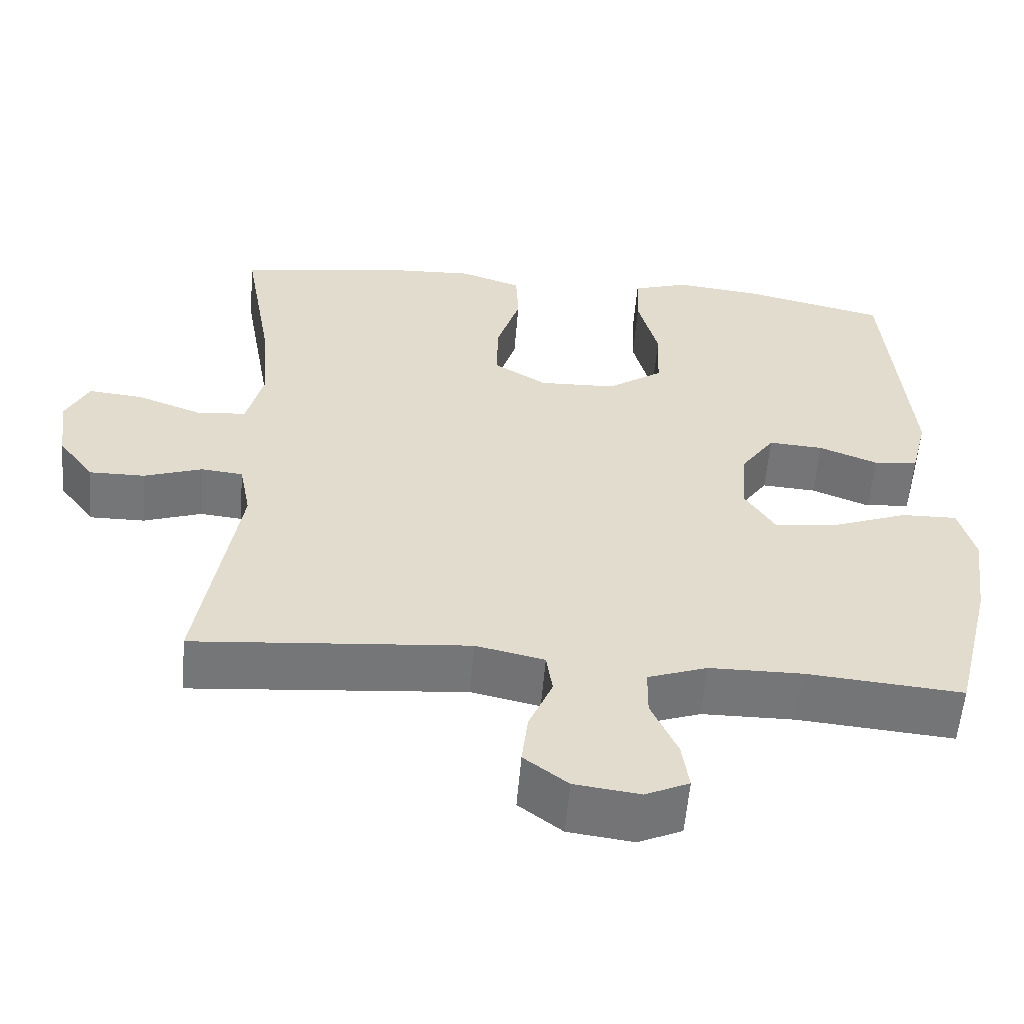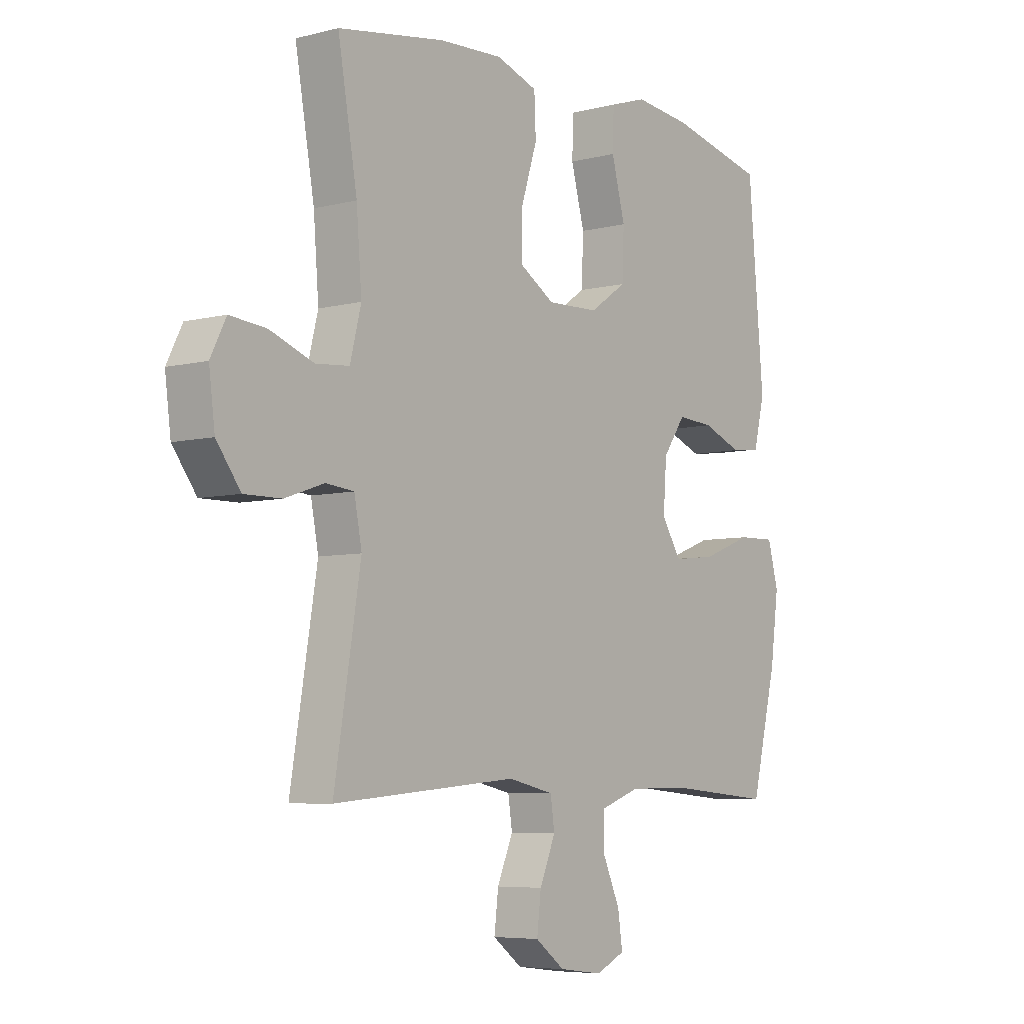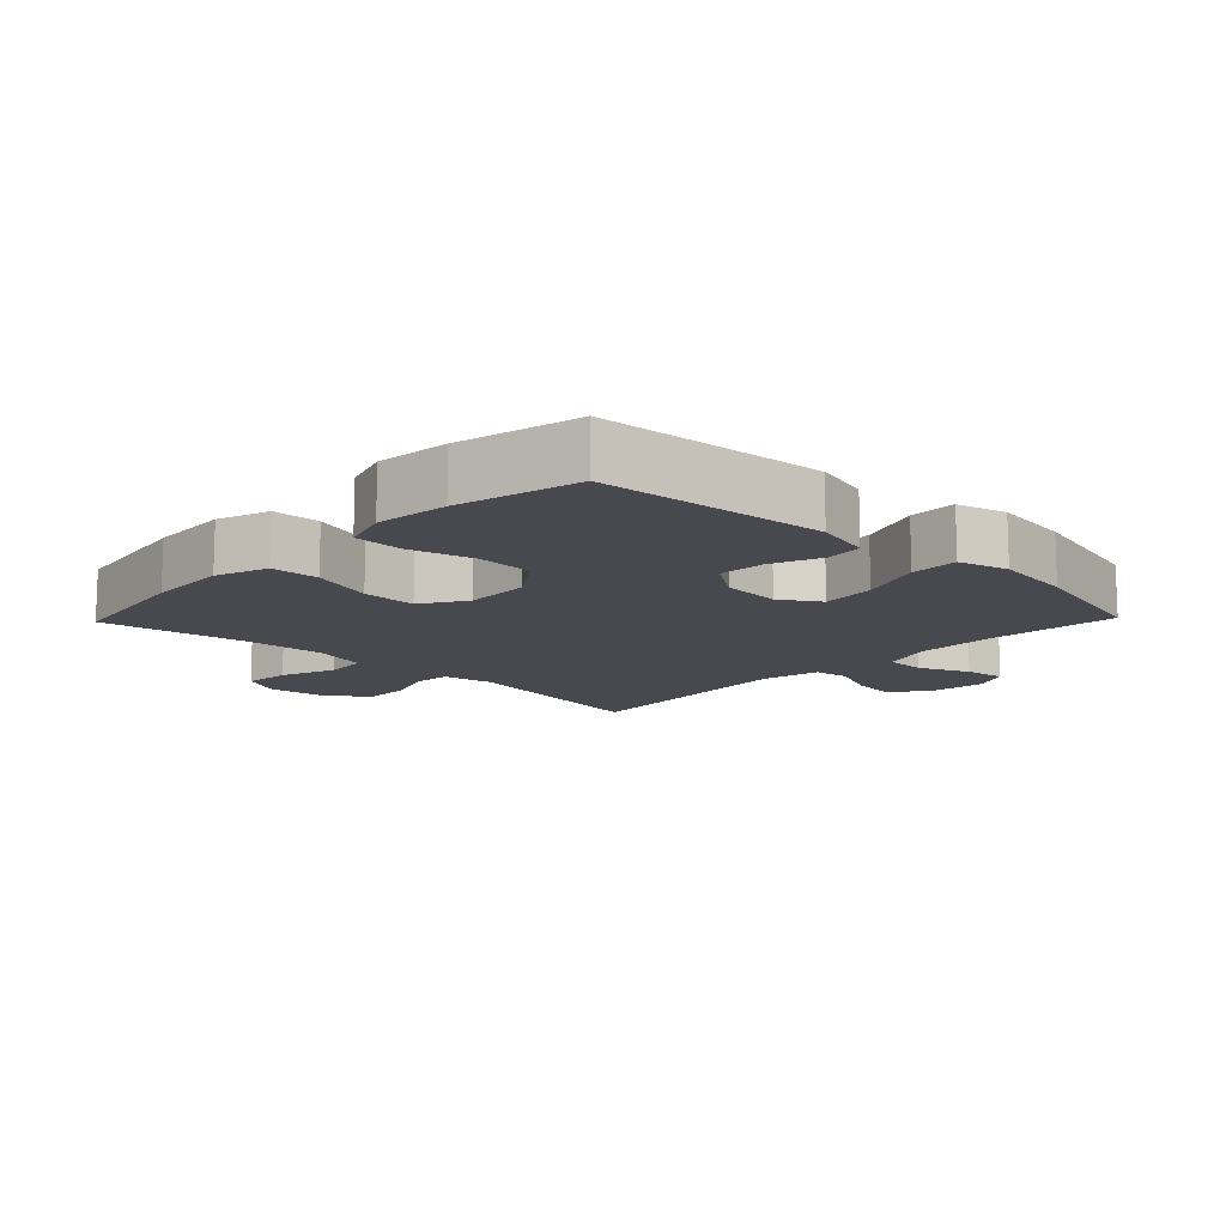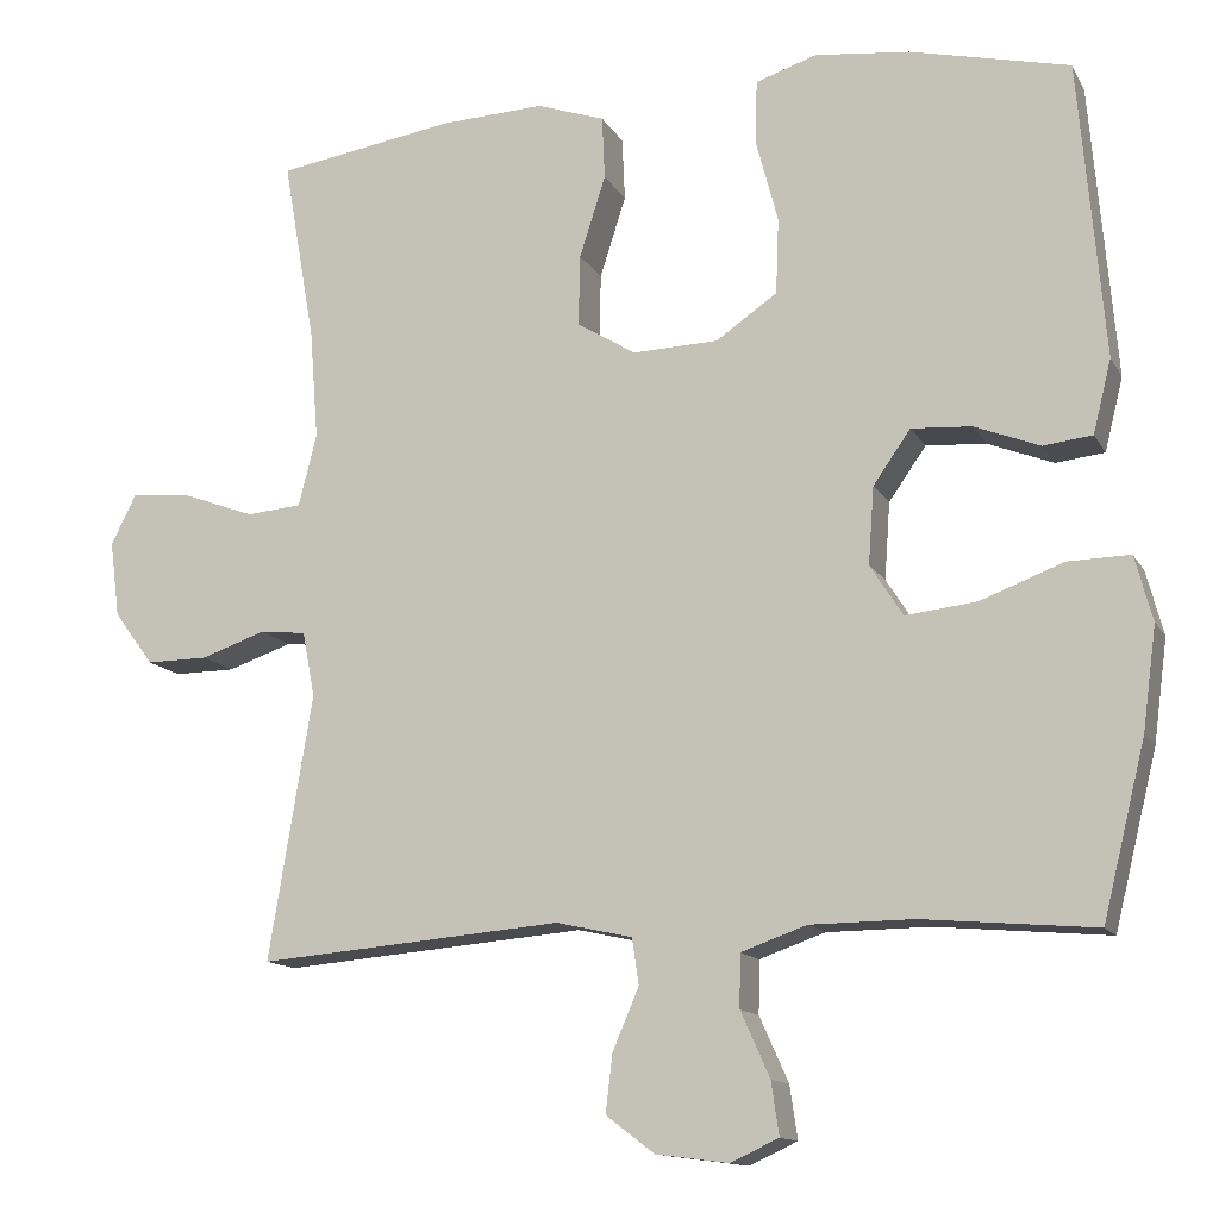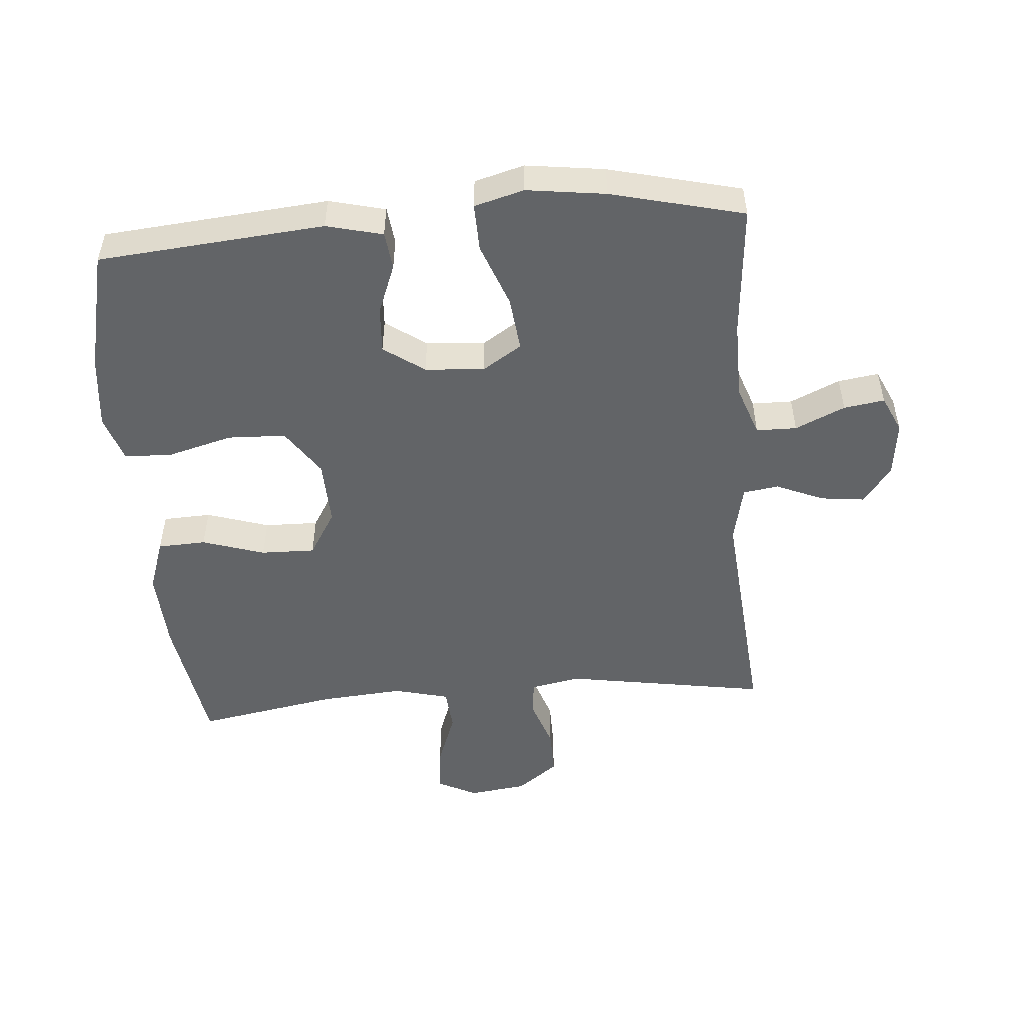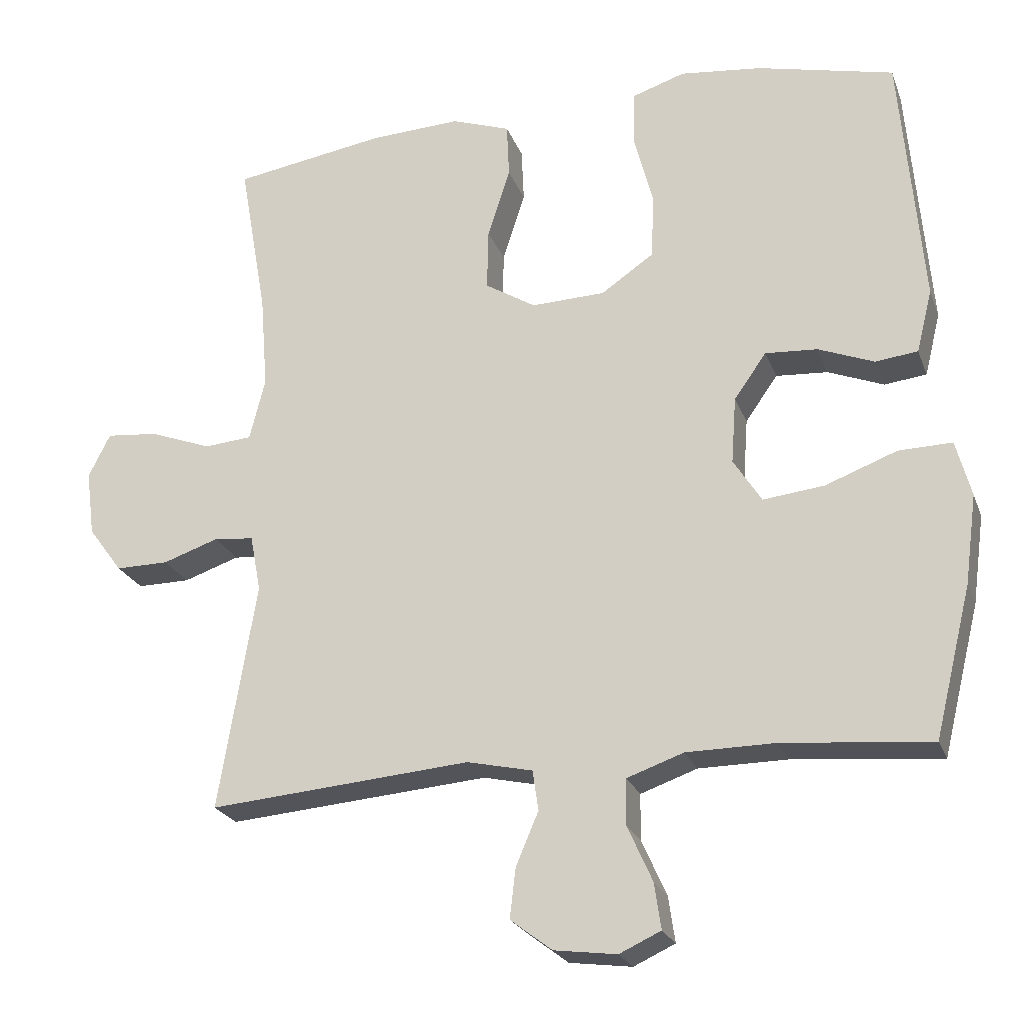
<metadata>
{"format":"obj","ext":"obj","renderer":"f3d","projection":"perspective","resolution":1024,"background":"white","views":[{"elev":-56.7,"azim":-4.7,"up":"+Z"},{"elev":-6.1,"azim":-52.5,"up":"+Z"},{"elev":-12.7,"azim":46.1,"up":"+Y"},{"elev":-13.0,"azim":19.4,"up":"+Z"},{"elev":-51.1,"azim":94.7,"up":"+Y"},{"elev":-23.0,"azim":17.3,"up":"+Z"}]}
</metadata>
<code>
o path432_path432.001
v 0.3232 0.0375 0.575
v 0.2086 0.0375 0.5874
v 0.1346 0.0375 0.5632
v 0.1322 0.0375 0.4871
v 0.1592 0.0375 0.3852
v 0.1557 0.0375 0.2937
v 0.08154 0.0375 0.2429
v -0.02184 0.0375 0.2391
v -0.09286 0.0375 0.2828
v -0.09093 0.0375 0.3684
v -0.05941 0.0375 0.4669
v -0.06264 0.0375 0.543
v -0.1452 0.0375 0.5713
v -0.2727 0.0375 0.565
v -0.4862 0.0375 0.5303
v -0.4475 0.0375 0.309
v -0.4372 0.0375 0.1764
v -0.4591 0.0375 0.08928
v -0.5261 0.0375 0.0835
v -0.6132 0.0375 0.1157
v -0.686 0.0375 0.1228
v -0.7167 0.0375 0.0616
v -0.7049 0.0375 -0.03017
v -0.657 0.0375 -0.09483
v -0.5825 0.0375 -0.09404
v -0.5043 0.0375 -0.06714
v -0.4484 0.0375 -0.07284
v -0.4333 0.0375 -0.1517
v -0.4862 0.0375 -0.4716
v -0.118 0.0375 -0.4401
v -0.02608 0.0375 -0.4603
v -0.01781 0.0375 -0.5162
v -0.04965 0.0375 -0.5909
v -0.05792 0.0375 -0.6608
v 0.000734 0.0375 -0.7053
v 0.08833 0.0375 -0.7165
v 0.1466 0.0375 -0.6896
v 0.1372 0.0375 -0.6253
v 0.102 0.0375 -0.5468
v 0.1029 0.0375 -0.4828
v 0.1826 0.0375 -0.4546
v 0.3068 0.0375 -0.4534
v 0.5155 0.0375 -0.4716
v 0.5673 0.0375 -0.2614
v 0.5839 0.0375 -0.1368
v 0.5626 0.0375 -0.05826
v 0.4875 0.0375 -0.0602
v 0.3871 0.0375 -0.09818
v 0.3012 0.0375 -0.1079
v 0.2616 0.0375 -0.0461
v 0.2684 0.0375 0.04743
v 0.3136 0.0375 0.1118
v 0.3866 0.0375 0.1071
v 0.4652 0.0375 0.07637
v 0.5245 0.0375 0.08343
v 0.5466 0.0375 0.1722
v 0.5155 0.0375 0.5303
v 0.3232 -0.0375 0.575
v 0.2086 -0.0375 0.5874
v 0.1346 -0.0375 0.5632
v 0.1322 -0.0375 0.4871
v 0.1592 -0.0375 0.3852
v 0.1557 -0.0375 0.2937
v 0.08154 -0.0375 0.2429
v -0.02184 -0.0375 0.2391
v -0.09286 -0.0375 0.2828
v -0.09093 -0.0375 0.3684
v -0.05941 -0.0375 0.4669
v -0.06264 -0.0375 0.543
v -0.1452 -0.0375 0.5713
v -0.2727 -0.0375 0.565
v -0.4862 -0.0375 0.5303
v -0.4475 -0.0375 0.309
v -0.4372 -0.0375 0.1764
v -0.4591 -0.0375 0.08928
v -0.5261 -0.0375 0.0835
v -0.6132 -0.0375 0.1157
v -0.686 -0.0375 0.1228
v -0.7167 -0.0375 0.0616
v -0.7049 -0.0375 -0.03017
v -0.657 -0.0375 -0.09483
v -0.5825 -0.0375 -0.09404
v -0.5043 -0.0375 -0.06714
v -0.4484 -0.0375 -0.07284
v -0.4333 -0.0375 -0.1517
v -0.4862 -0.0375 -0.4716
v -0.118 -0.0375 -0.4401
v -0.02608 -0.0375 -0.4603
v -0.01781 -0.0375 -0.5162
v -0.04965 -0.0375 -0.5909
v -0.05792 -0.0375 -0.6608
v 0.000734 -0.0375 -0.7053
v 0.08833 -0.0375 -0.7165
v 0.1466 -0.0375 -0.6896
v 0.1372 -0.0375 -0.6253
v 0.102 -0.0375 -0.5468
v 0.1029 -0.0375 -0.4828
v 0.1826 -0.0375 -0.4546
v 0.3068 -0.0375 -0.4534
v 0.5155 -0.0375 -0.4716
v 0.5673 -0.0375 -0.2614
v 0.5839 -0.0375 -0.1368
v 0.5626 -0.0375 -0.05826
v 0.4875 -0.0375 -0.0602
v 0.3871 -0.0375 -0.09818
v 0.3012 -0.0375 -0.1079
v 0.2616 -0.0375 -0.0461
v 0.2684 -0.0375 0.04743
v 0.3136 -0.0375 0.1118
v 0.3866 -0.0375 0.1071
v 0.4652 -0.0375 0.07637
v 0.5245 -0.0375 0.08343
v 0.5466 -0.0375 0.1722
v 0.5155 -0.0375 0.5303
v 0.5673 0.0375 -0.2614
v 0.5839 0.0375 -0.1368
v 0.5626 0.0375 -0.05826
v 0.5626 0.0375 -0.05826
v 0.4875 0.0375 -0.0602
v 0.5245 0.0375 0.08343
v 0.5245 0.0375 0.08343
v 0.5466 0.0375 0.1722
v 0.5155 0.0375 -0.4716
v 0.5155 0.0375 -0.4716
v 0.4652 0.0375 0.07637
v 0.5155 0.0375 0.5303
v 0.5155 0.0375 0.5303
v 0.3871 0.0375 -0.09818
v 0.3866 0.0375 0.1071
v 0.3232 0.0375 0.575
v 0.3068 0.0375 -0.4534
v 0.3012 0.0375 -0.1079
v 0.3012 0.0375 -0.1079
v 0.3136 0.0375 0.1118
v 0.2086 0.0375 0.5874
v 0.2684 0.0375 0.04743
v 0.1826 0.0375 -0.4546
v 0.2616 0.0375 -0.0461
v 0.1346 0.0375 0.5632
v 0.1346 0.0375 0.5632
v 0.1029 0.0375 -0.4828
v 0.1029 0.0375 -0.4828
v 0.1592 0.0375 0.3852
v 0.1557 0.0375 0.2937
v 0.1322 0.0375 0.4871
v 0.08154 0.0375 0.2429
v 0.08833 0.0375 -0.7165
v 0.1466 0.0375 -0.6896
v 0.1466 0.0375 -0.6896
v 0.1372 0.0375 -0.6253
v 0.102 0.0375 -0.5468
v 0.000734 0.0375 -0.7053
v -0.02184 0.0375 0.2391
v -0.05792 0.0375 -0.6608
v -0.04965 0.0375 -0.5909
v -0.01781 0.0375 -0.5162
v -0.02608 0.0375 -0.4603
v -0.02608 0.0375 -0.4603
v -0.09286 0.0375 0.2828
v -0.118 0.0375 -0.4401
v -0.09093 0.0375 0.3684
v -0.05941 0.0375 0.4669
v -0.06264 0.0375 0.543
v -0.06264 0.0375 0.543
v -0.1452 0.0375 0.5713
v -0.2727 0.0375 0.565
v -0.4862 0.0375 -0.4716
v -0.4862 0.0375 -0.4716
v -0.4484 0.0375 -0.07284
v -0.4484 0.0375 -0.07284
v -0.4333 0.0375 -0.1517
v -0.4372 0.0375 0.1764
v -0.4591 0.0375 0.08928
v -0.4591 0.0375 0.08928
v -0.4475 0.0375 0.309
v -0.5043 0.0375 -0.06714
v -0.5261 0.0375 0.0835
v -0.4862 0.0375 0.5303
v -0.4862 0.0375 0.5303
v -0.5825 0.0375 -0.09404
v -0.6132 0.0375 0.1157
v -0.657 0.0375 -0.09483
v -0.686 0.0375 0.1228
v -0.686 0.0375 0.1228
v -0.7049 0.0375 -0.03017
v -0.7167 0.0375 0.0616
v 0.5673 -0.0375 -0.2614
v 0.5839 -0.0375 -0.1368
v 0.5626 -0.0375 -0.05826
v 0.5626 -0.0375 -0.05826
v 0.4875 -0.0375 -0.0602
v 0.5245 -0.0375 0.08343
v 0.5245 -0.0375 0.08343
v 0.5466 -0.0375 0.1722
v 0.5155 -0.0375 -0.4716
v 0.5155 -0.0375 -0.4716
v 0.4652 -0.0375 0.07637
v 0.5155 -0.0375 0.5303
v 0.5155 -0.0375 0.5303
v 0.3871 -0.0375 -0.09818
v 0.3866 -0.0375 0.1071
v 0.3232 -0.0375 0.575
v 0.3068 -0.0375 -0.4534
v 0.3012 -0.0375 -0.1079
v 0.3012 -0.0375 -0.1079
v 0.3136 -0.0375 0.1118
v 0.2086 -0.0375 0.5874
v 0.2684 -0.0375 0.04743
v 0.1826 -0.0375 -0.4546
v 0.2616 -0.0375 -0.0461
v 0.1346 -0.0375 0.5632
v 0.1346 -0.0375 0.5632
v 0.1029 -0.0375 -0.4828
v 0.1029 -0.0375 -0.4828
v 0.1592 -0.0375 0.3852
v 0.1557 -0.0375 0.2937
v 0.1322 -0.0375 0.4871
v 0.08154 -0.0375 0.2429
v 0.08833 -0.0375 -0.7165
v 0.1466 -0.0375 -0.6896
v 0.1466 -0.0375 -0.6896
v 0.1372 -0.0375 -0.6253
v 0.102 -0.0375 -0.5468
v 0.000734 -0.0375 -0.7053
v -0.02184 -0.0375 0.2391
v -0.05792 -0.0375 -0.6608
v -0.04965 -0.0375 -0.5909
v -0.01781 -0.0375 -0.5162
v -0.02608 -0.0375 -0.4603
v -0.02608 -0.0375 -0.4603
v -0.09286 -0.0375 0.2828
v -0.118 -0.0375 -0.4401
v -0.09093 -0.0375 0.3684
v -0.05941 -0.0375 0.4669
v -0.06264 -0.0375 0.543
v -0.06264 -0.0375 0.543
v -0.1452 -0.0375 0.5713
v -0.2727 -0.0375 0.565
v -0.4862 -0.0375 -0.4716
v -0.4862 -0.0375 -0.4716
v -0.4484 -0.0375 -0.07284
v -0.4484 -0.0375 -0.07284
v -0.4333 -0.0375 -0.1517
v -0.4372 -0.0375 0.1764
v -0.4591 -0.0375 0.08928
v -0.4591 -0.0375 0.08928
v -0.4475 -0.0375 0.309
v -0.5043 -0.0375 -0.06714
v -0.5261 -0.0375 0.0835
v -0.4862 -0.0375 0.5303
v -0.4862 -0.0375 0.5303
v -0.5825 -0.0375 -0.09404
v -0.6132 -0.0375 0.1157
v -0.657 -0.0375 -0.09483
v -0.686 -0.0375 0.1228
v -0.686 -0.0375 0.1228
v -0.7049 -0.0375 -0.03017
v -0.7167 -0.0375 0.0616
f 206 218 208
f 249 253 252
f 215 216 201
f 218 206 216
f 208 218 210
f 222 224 219
f 252 253 257
f 201 216 206
f 191 188 189
f 207 217 202
f 187 203 195
f 248 245 249
f 187 200 203
f 241 245 248
f 228 227 223
f 210 229 204
f 252 257 254
f 224 227 226
f 213 228 223
f 222 219 220
f 210 232 229
f 223 224 222
f 204 229 209
f 198 215 194
f 238 233 237
f 203 204 209
f 197 194 201
f 247 238 250
f 243 225 241
f 210 218 225
f 237 233 234
f 237 234 235
f 232 243 239
f 213 229 228
f 202 215 198
f 248 249 252
f 245 231 244
f 244 231 247
f 225 231 245
f 247 233 238
f 209 229 213
f 241 225 245
f 188 200 187
f 224 223 227
f 194 215 201
f 200 188 191
f 210 225 232
f 192 194 197
f 257 253 258
f 215 202 217
f 225 243 232
f 211 217 207
f 258 253 255
f 200 204 203
f 233 247 231
f 44 45 102 101
f 45 118 190 102
f 46 47 104 103
f 121 56 113 193
f 124 44 101 196
f 54 55 112 111
f 56 127 199 113
f 47 48 105 104
f 53 54 111 110
f 57 1 58 114
f 42 43 100 99
f 48 133 205 105
f 52 53 110 109
f 1 2 59 58
f 51 52 109 108
f 41 42 99 98
f 49 50 107 106
f 50 51 108 107
f 2 140 212 59
f 142 41 98 214
f 5 6 63 62
f 4 5 62 61
f 3 4 61 60
f 6 7 64 63
f 36 149 221 93
f 37 38 95 94
f 38 39 96 95
f 39 40 97 96
f 35 36 93 92
f 7 8 65 64
f 34 35 92 91
f 33 34 91 90
f 32 33 90 89
f 158 32 89 230
f 8 9 66 65
f 30 31 88 87
f 10 11 68 67
f 11 164 236 68
f 12 13 70 69
f 9 10 67 66
f 13 14 71 70
f 168 30 87 240
f 170 28 85 242
f 17 174 246 74
f 16 17 74 73
f 26 27 84 83
f 18 19 76 75
f 179 16 73 251
f 14 15 72 71
f 28 29 86 85
f 25 26 83 82
f 19 20 77 76
f 24 25 82 81
f 20 184 256 77
f 23 24 81 80
f 22 23 80 79
f 21 22 79 78
f 134 136 146
f 177 180 181
f 143 129 144
f 146 144 134
f 136 138 146
f 150 147 152
f 180 185 181
f 129 134 144
f 119 117 116
f 135 130 145
f 115 123 131
f 176 177 173
f 115 131 128
f 169 176 173
f 156 151 155
f 138 132 157
f 180 182 185
f 152 154 155
f 141 151 156
f 150 148 147
f 138 157 160
f 151 150 152
f 132 137 157
f 126 122 143
f 166 165 161
f 131 137 132
f 125 129 122
f 175 178 166
f 171 169 153
f 138 153 146
f 165 162 161
f 165 163 162
f 160 167 171
f 141 156 157
f 130 126 143
f 176 180 177
f 173 172 159
f 172 175 159
f 153 173 159
f 175 166 161
f 137 141 157
f 169 173 153
f 116 115 128
f 152 155 151
f 122 129 143
f 128 119 116
f 138 160 153
f 120 125 122
f 185 186 181
f 143 145 130
f 153 160 171
f 139 135 145
f 186 183 181
f 128 131 132
f 161 159 175

</code>
